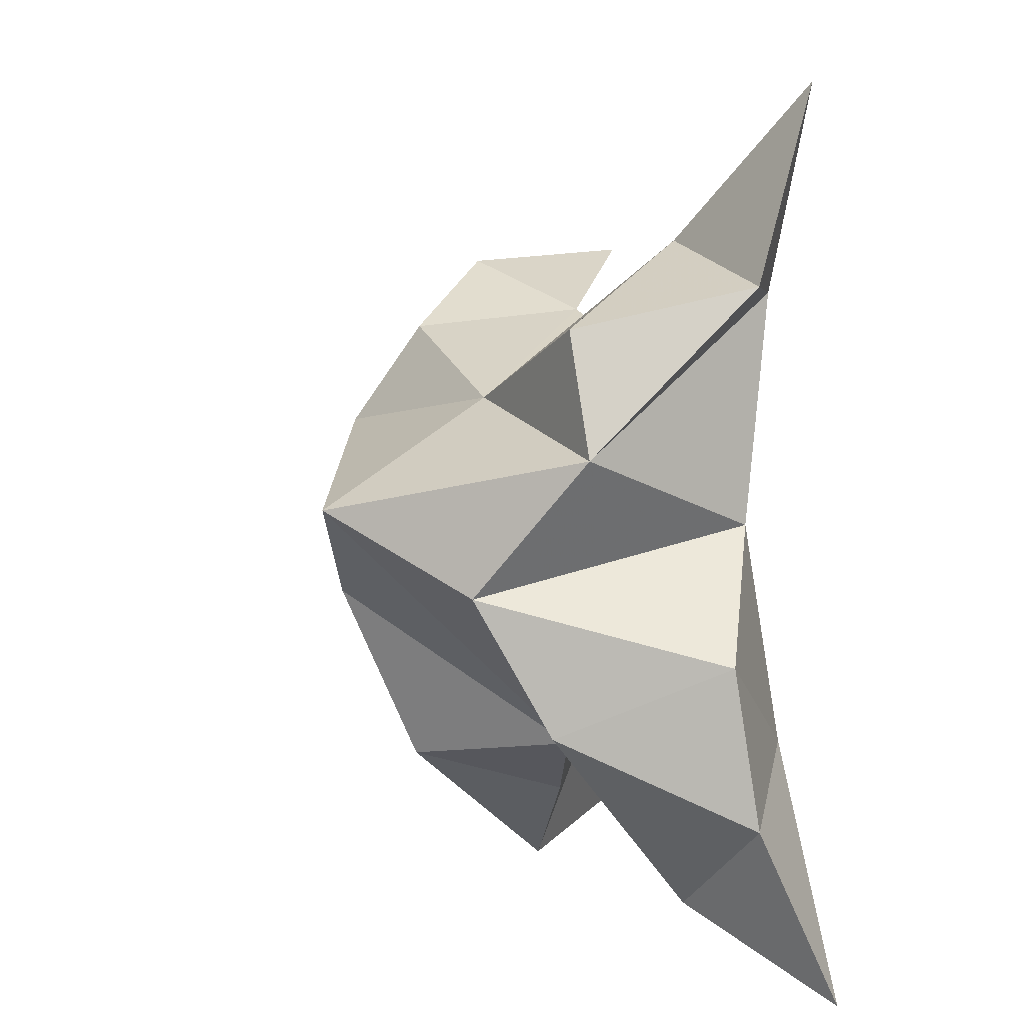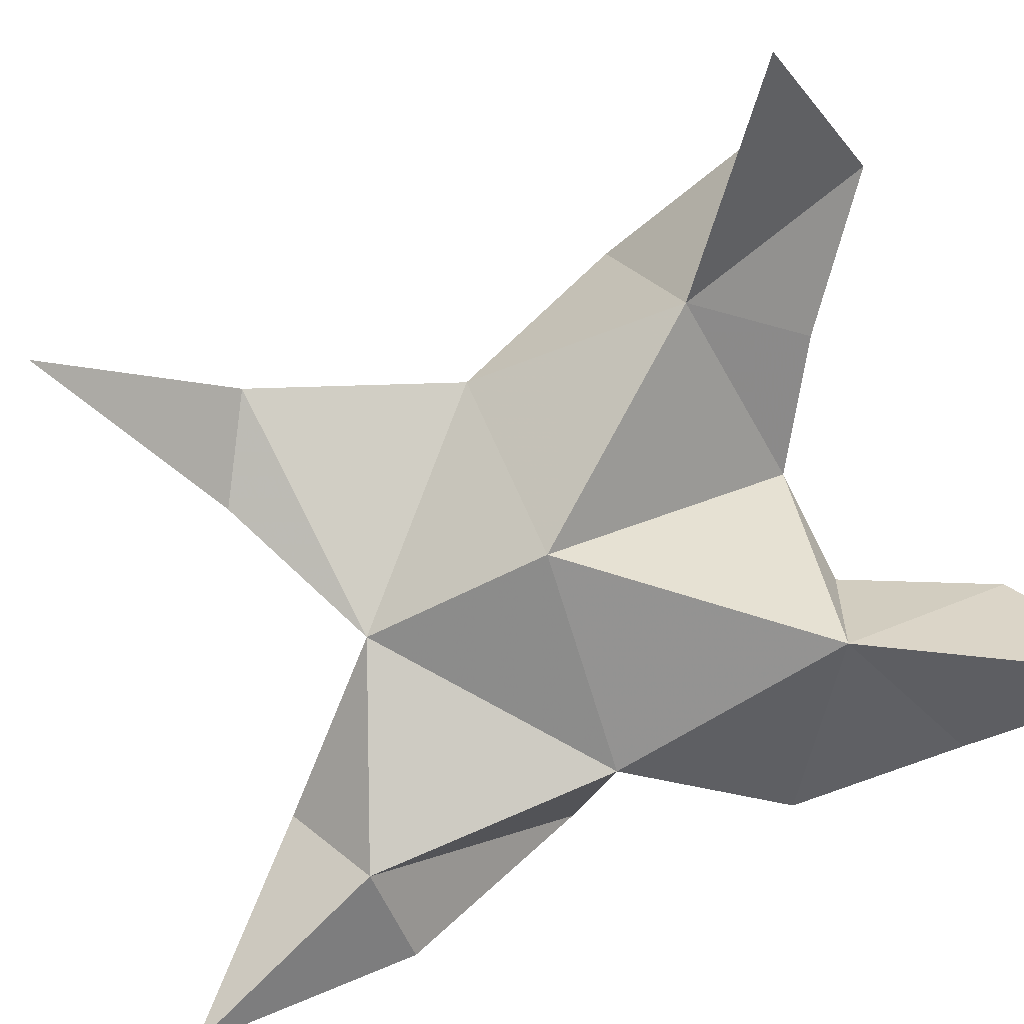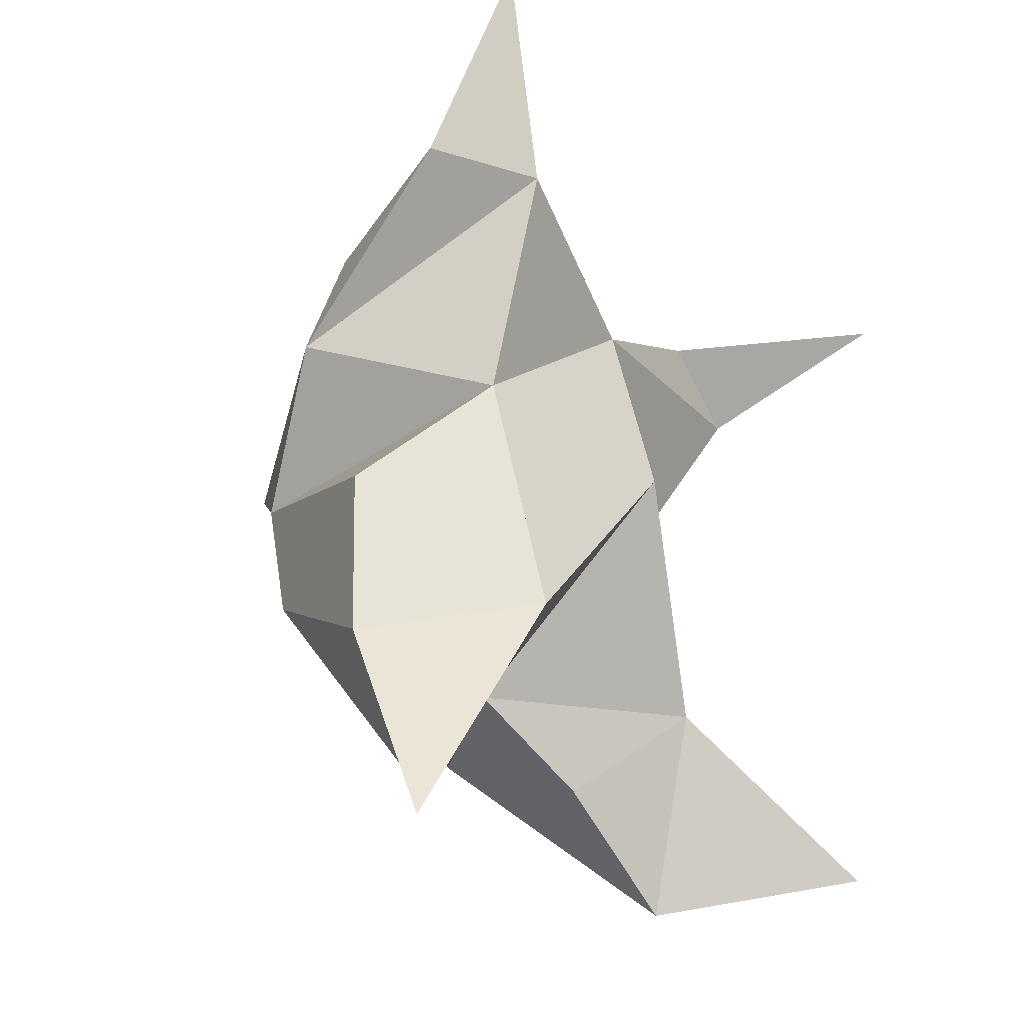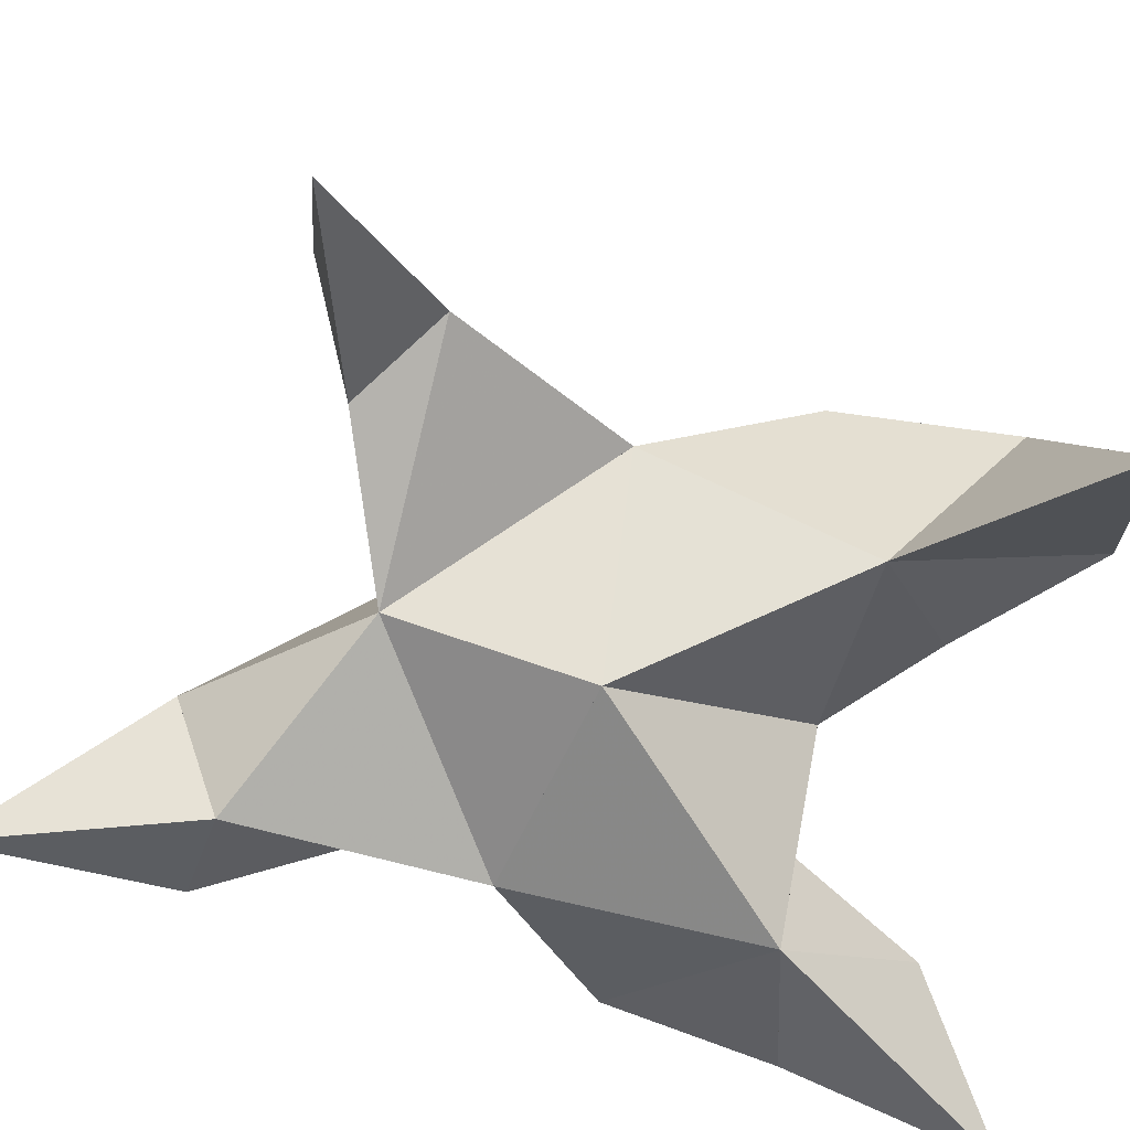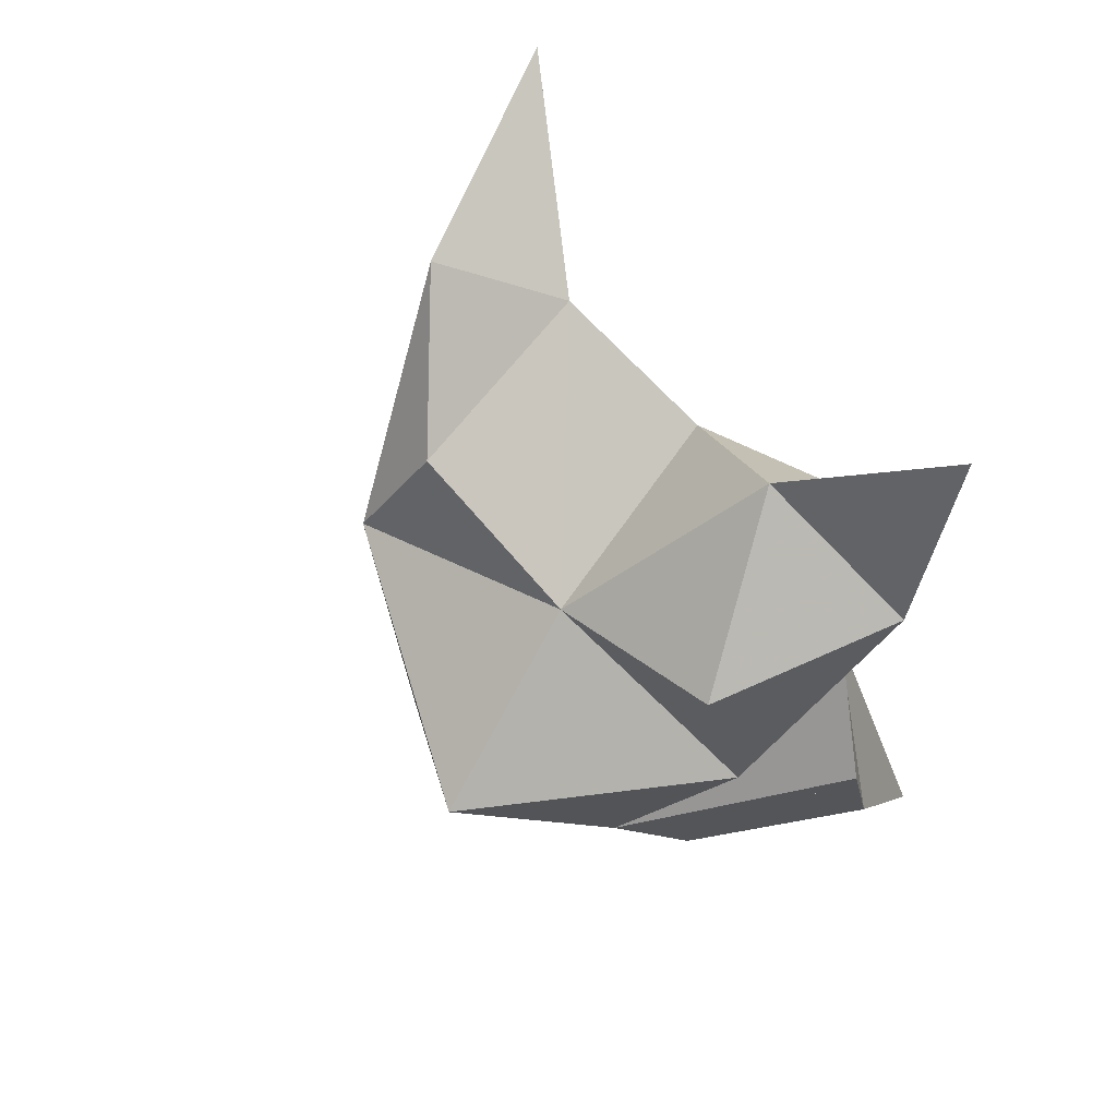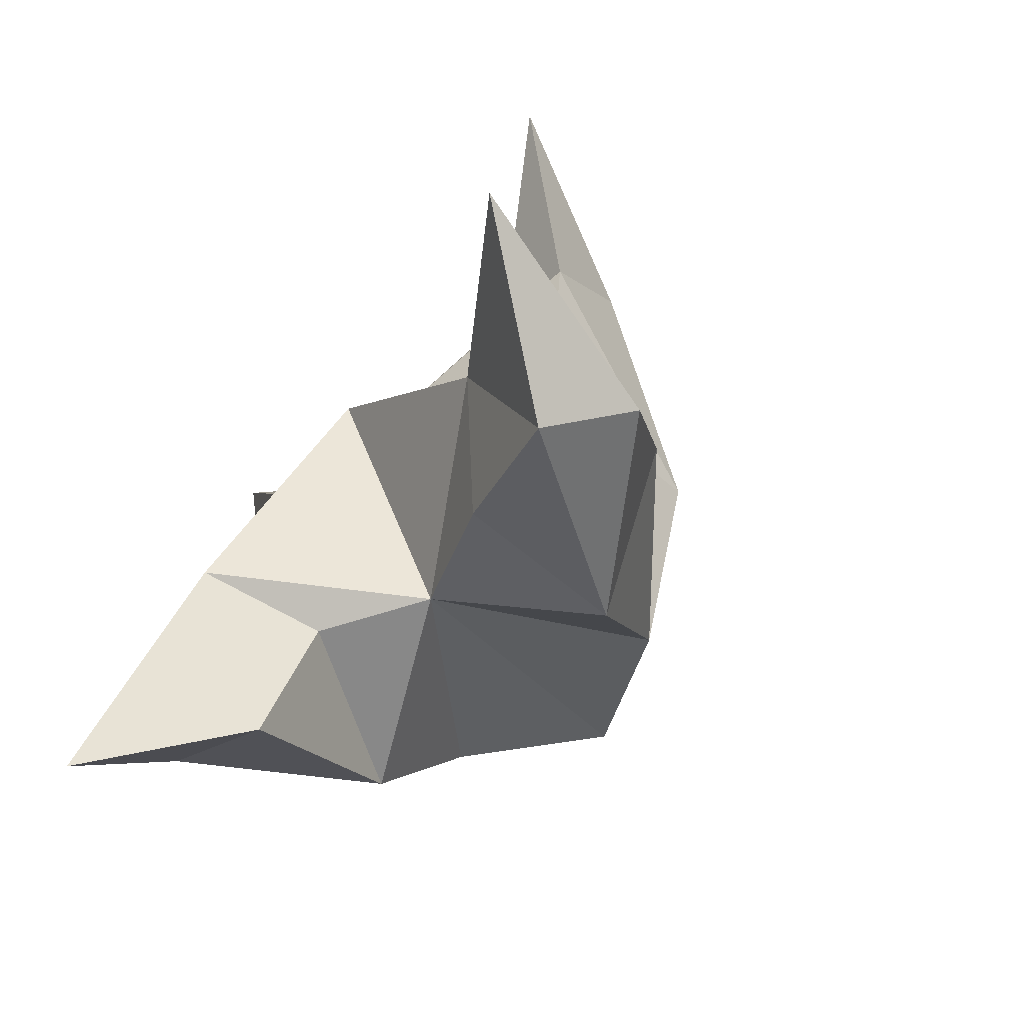
<metadata>
{"format":"obj","ext":"obj","renderer":"f3d","projection":"perspective","resolution":1024,"background":"white","views":[{"elev":9.1,"azim":-105.6,"up":"+Z"},{"elev":-77.3,"azim":118.8,"up":"+Y"},{"elev":-23.3,"azim":-45.4,"up":"+Z"},{"elev":-66.6,"azim":77.3,"up":"+Y"},{"elev":73.0,"azim":-125.6,"up":"+Z"},{"elev":-79.6,"azim":54.3,"up":"+Z"}]}
</metadata>
<code>
v -0.2796 0.1309 -0.03824
v -0.2828 0.1624 -0.01018
v -0.3009 0.1217 -0.03701
v -0.3099 0.1516 -0.008985
v -0.2939 0.1545 0.006347
v -0.2951 0.1373 -0.06443
v -0.2809 0.1052 -0.0249
v -0.3086 0.1897 -0.01234
v -0.281 0.1152 0.009469
v -0.2128 0.1015 0.03138
v -0.2581 0.1729 -0.001379
v -0.2269 0.1023 -0.09404
v -0.2355 0.1256 0.008454
v -0.2829 0.181 -0.0329
v -0.2779 0.1649 -0.0688
v -0.275 0.1329 -0.07964
v -0.2535 0.1314 -0.1005
v -0.2424 0.1453 -0.08534
v -0.2487 0.156 -0.05516
v -0.2575 0.1188 -0.06382
v -0.2542 0.1361 -0.02414
v -0.2612 0.1597 0.01807
v -0.2353 0.1403 0.03022
v -0.2519 0.1226 0.02032
v -0.3255 0.1 0.06674
v -0.3352 0.1458 -0.00121
v -0.3465 0.1 -0.1047
v -0.3147 0.1036 0.0272
v -0.3262 0.1653 -0.02726
v -0.333 0.1519 -0.05295
v -0.3125 0.124 -0.06388
v -0.3271 0.1239 -0.08864
v -0.3467 0.1164 -0.06953
v -0.3437 0.1205 -0.03911
v -0.3163 0.1005 -0.06099
v -0.3203 0.1097 -0.01677
v -0.3253 0.1467 0.02179
v -0.3338 0.1132 0.02955
v -0.3034 0.1189 0.0369
f 1 2 4
f 1 2 7
f 1 2 8
f 1 2 14
f 1 2 21
f 1 2 29
f 1 3 4
f 1 3 6
f 1 3 7
f 1 3 29
f 1 4 7
f 1 4 8
f 1 4 29
f 1 6 7
f 1 6 8
f 1 6 14
f 1 6 15
f 1 6 20
f 1 6 29
f 1 7 20
f 1 7 21
f 1 8 14
f 1 8 29
f 1 14 15
f 1 14 19
f 1 14 21
f 1 15 19
f 1 15 20
f 1 19 20
f 1 19 21
f 1 20 21
f 2 4 5
f 2 4 7
f 2 4 8
f 2 4 9
f 2 4 29
f 2 5 8
f 2 5 9
f 2 5 11
f 2 7 9
f 2 7 21
f 2 8 11
f 2 8 14
f 2 8 29
f 2 9 11
f 2 9 21
f 2 11 14
f 2 11 21
f 2 14 21
f 3 4 7
f 3 4 29
f 3 4 36
f 3 6 7
f 3 6 29
f 3 6 30
f 3 6 35
f 3 7 35
f 3 7 36
f 3 29 30
f 3 29 34
f 3 29 36
f 3 30 34
f 3 30 35
f 3 34 35
f 3 34 36
f 3 35 36
f 4 5 8
f 4 5 9
f 4 5 26
f 4 7 9
f 4 7 36
f 4 8 26
f 4 8 29
f 4 9 26
f 4 9 36
f 4 26 29
f 4 26 36
f 4 29 36
f 5 8 11
f 5 8 26
f 5 9 11
f 5 9 22
f 5 9 24
f 5 9 26
f 5 9 37
f 5 9 39
f 5 11 22
f 5 22 24
f 5 26 37
f 5 37 39
f 6 7 20
f 6 7 35
f 6 8 14
f 6 8 29
f 6 14 15
f 6 15 16
f 6 15 20
f 6 16 20
f 6 29 30
f 6 30 31
f 6 30 35
f 6 31 35
f 7 9 21
f 7 9 36
f 7 20 21
f 7 35 36
f 8 11 14
f 8 26 29
f 9 11 13
f 9 11 21
f 9 11 22
f 9 13 21
f 9 13 22
f 9 13 24
f 9 22 24
f 9 26 28
f 9 26 36
f 9 26 37
f 9 28 36
f 9 28 37
f 9 28 39
f 9 37 39
f 10 13 23
f 10 13 24
f 10 23 24
f 11 13 21
f 11 13 22
f 11 13 23
f 11 14 21
f 11 22 23
f 12 17 18
f 12 17 20
f 12 18 20
f 13 22 23
f 13 22 24
f 13 23 24
f 14 15 19
f 14 19 21
f 15 16 17
f 15 16 18
f 15 16 19
f 15 16 20
f 15 17 18
f 15 17 20
f 15 18 19
f 15 18 20
f 15 19 20
f 16 17 18
f 16 17 20
f 16 18 19
f 16 18 20
f 16 19 20
f 17 18 20
f 18 19 20
f 19 20 21
f 22 23 24
f 25 28 38
f 25 28 39
f 25 38 39
f 26 28 36
f 26 28 37
f 26 28 38
f 26 29 36
f 26 37 38
f 27 32 33
f 27 32 35
f 27 33 35
f 28 37 38
f 28 37 39
f 28 38 39
f 29 30 34
f 29 34 36
f 30 31 32
f 30 31 33
f 30 31 34
f 30 31 35
f 30 32 33
f 30 32 35
f 30 33 34
f 30 33 35
f 30 34 35
f 31 32 33
f 31 32 35
f 31 33 34
f 31 33 35
f 31 34 35
f 32 33 35
f 33 34 35
f 34 35 36
f 37 38 39

</code>
